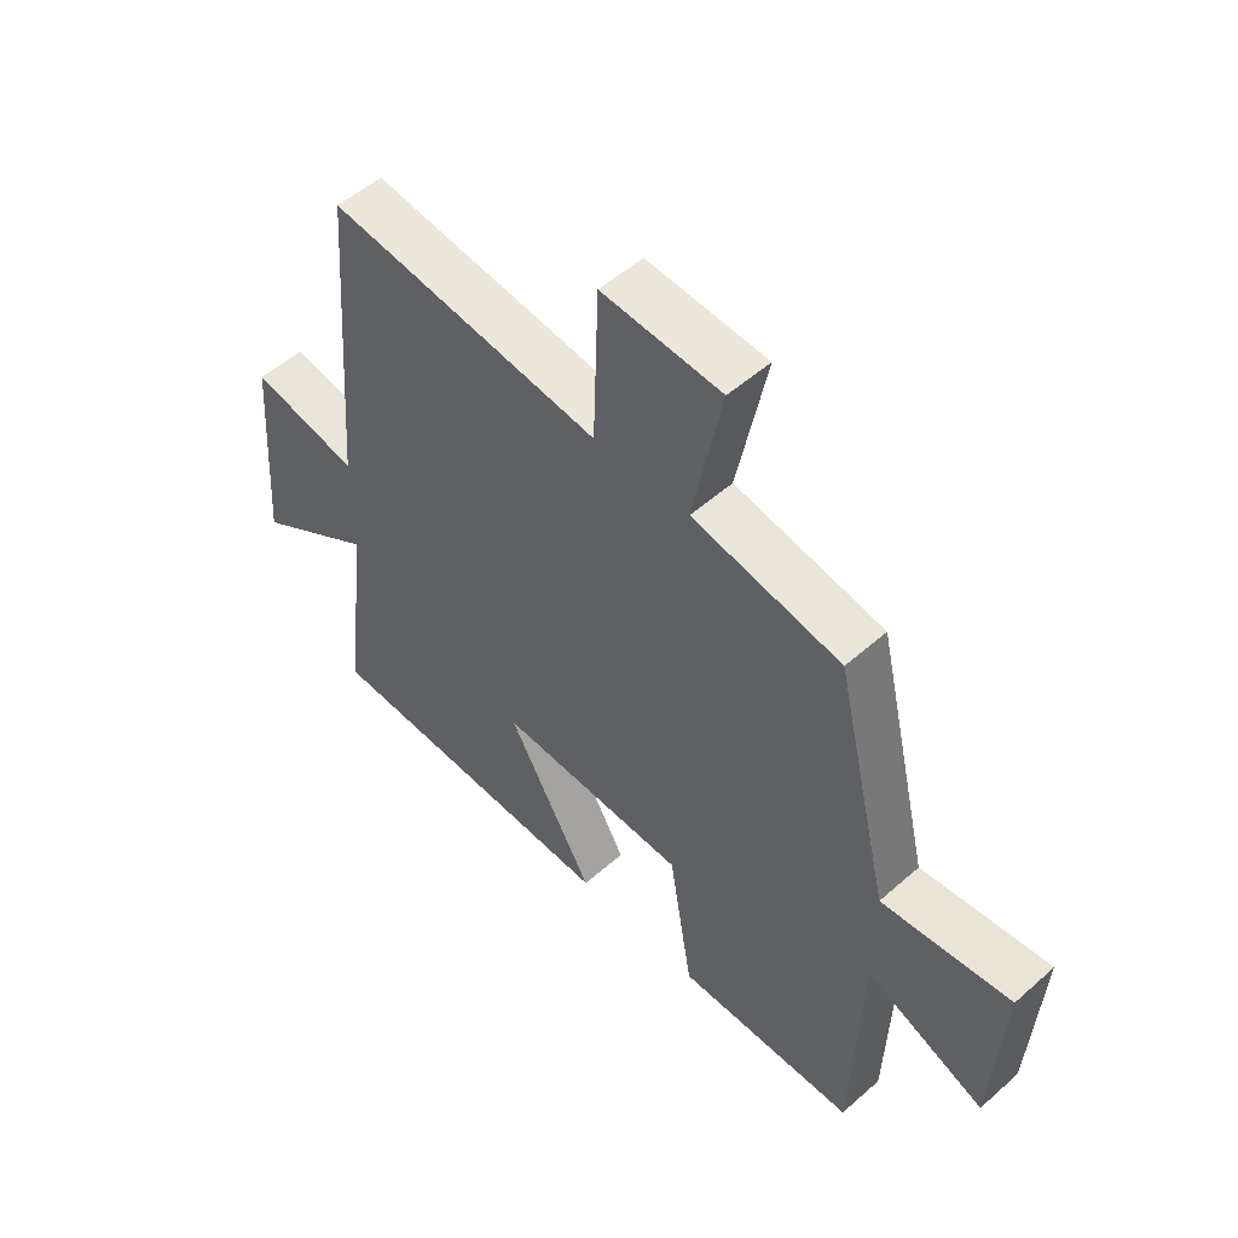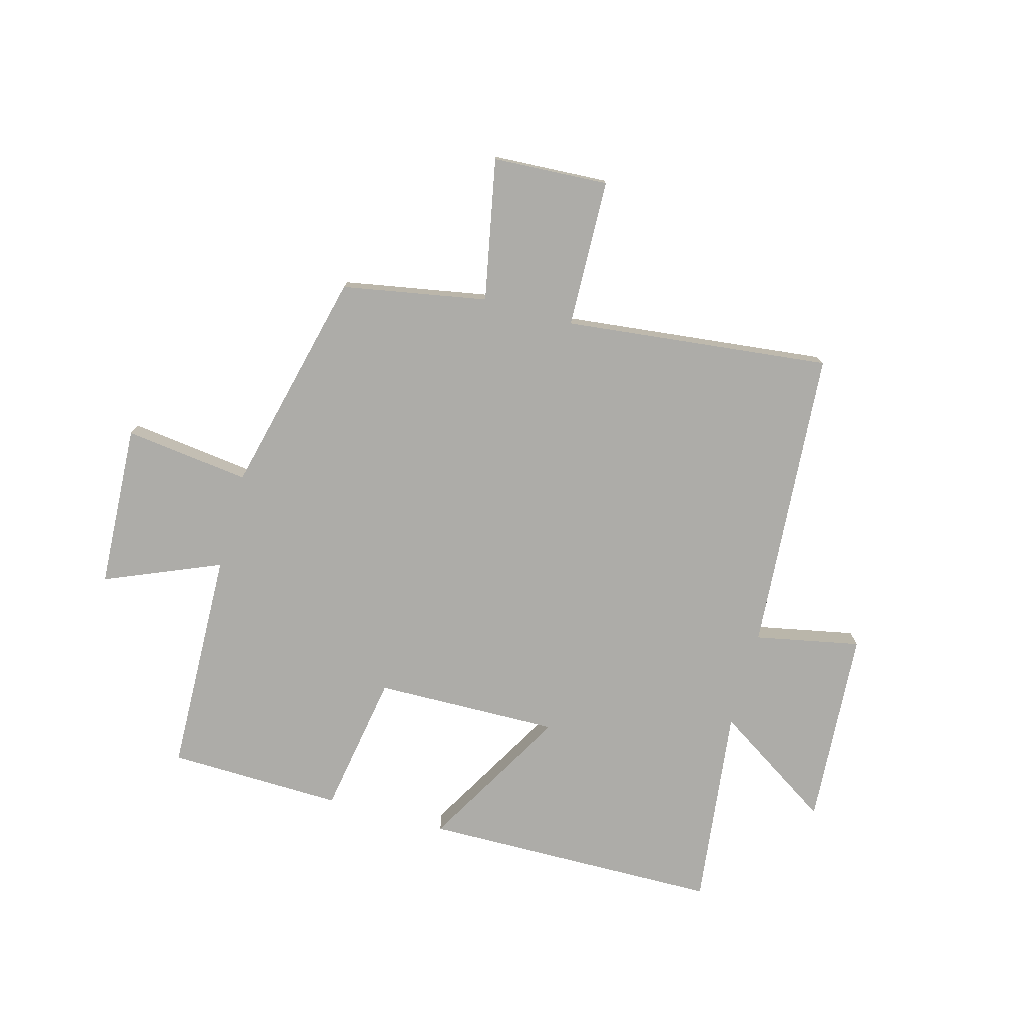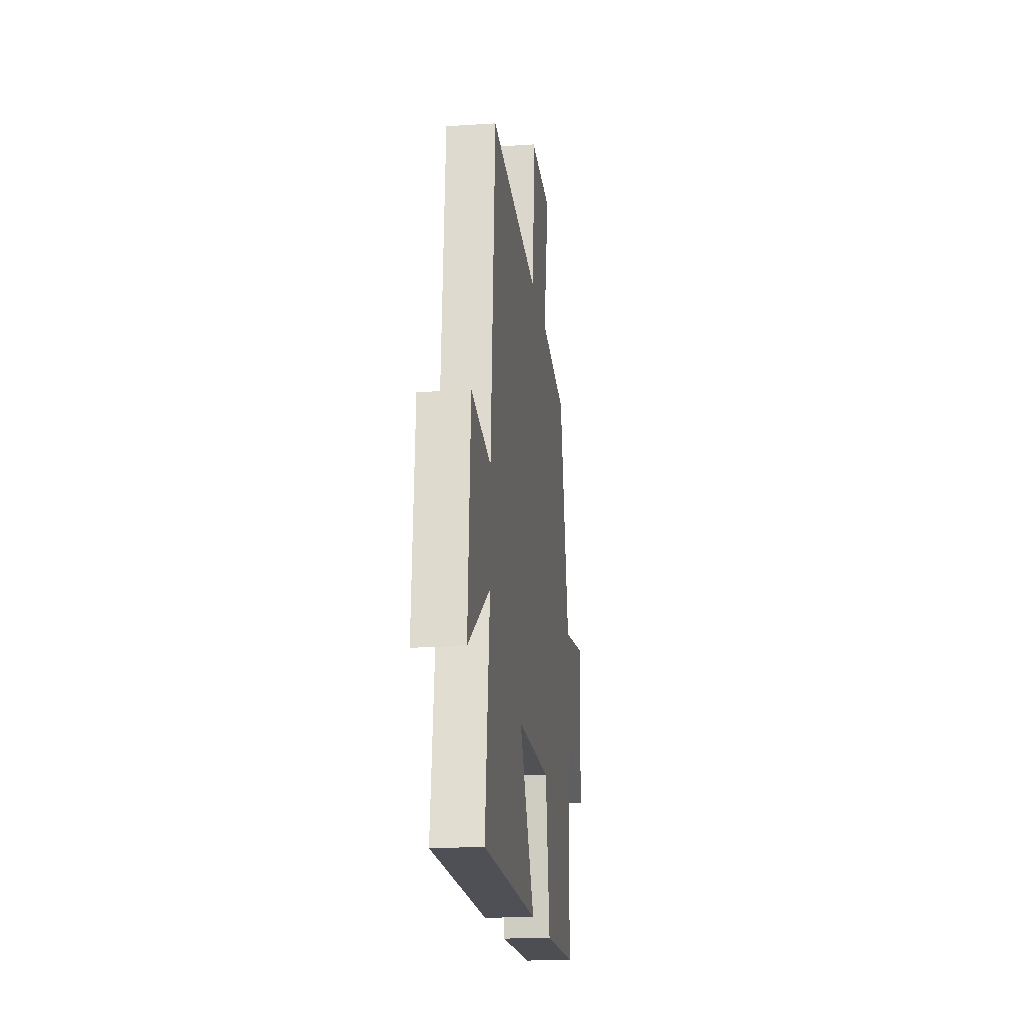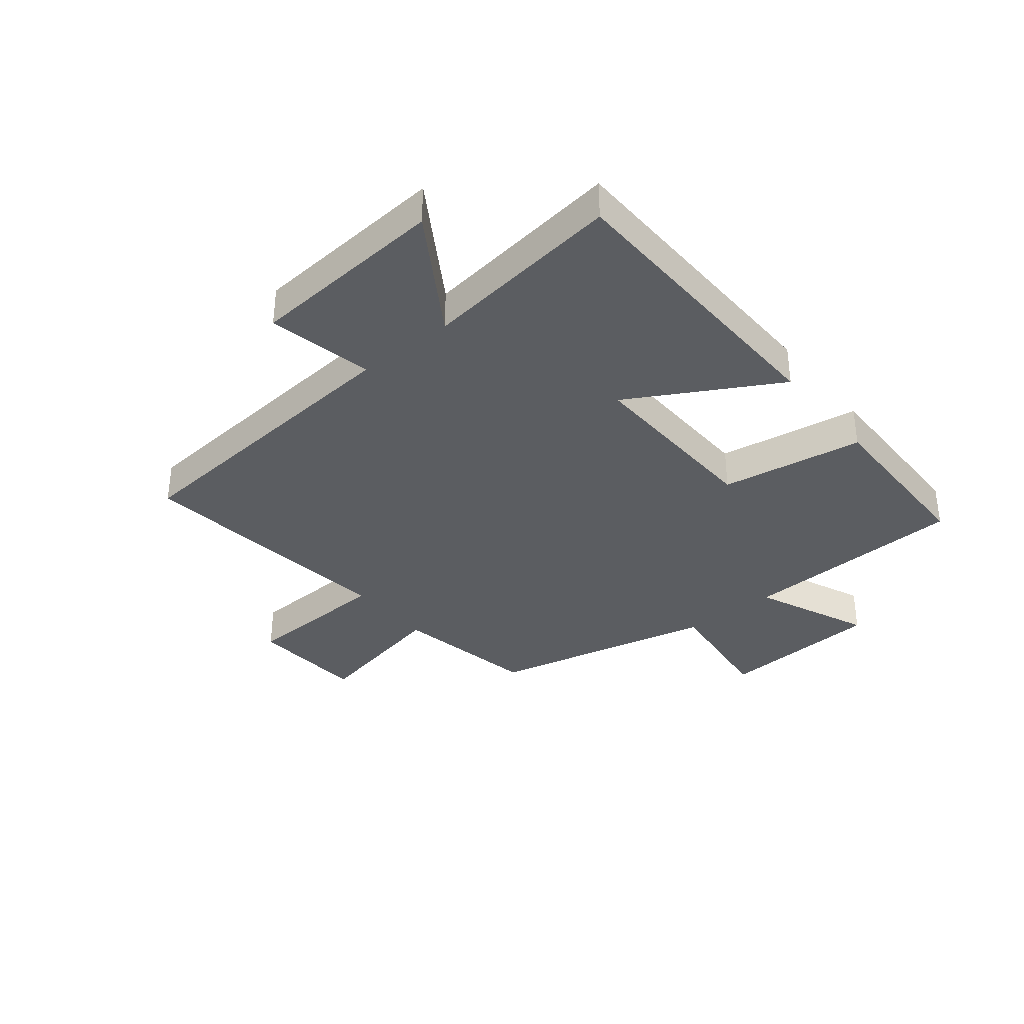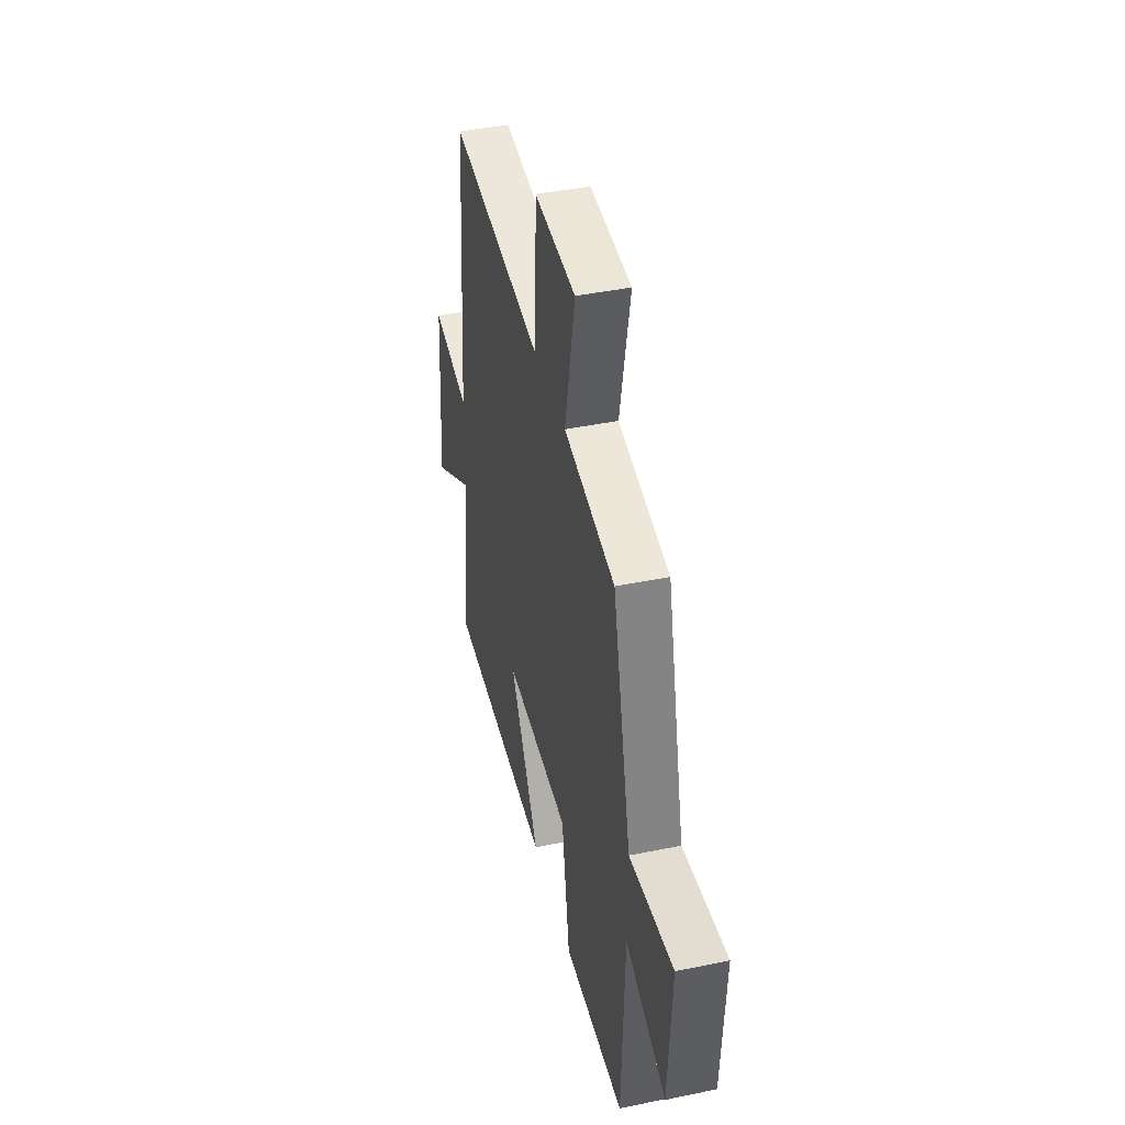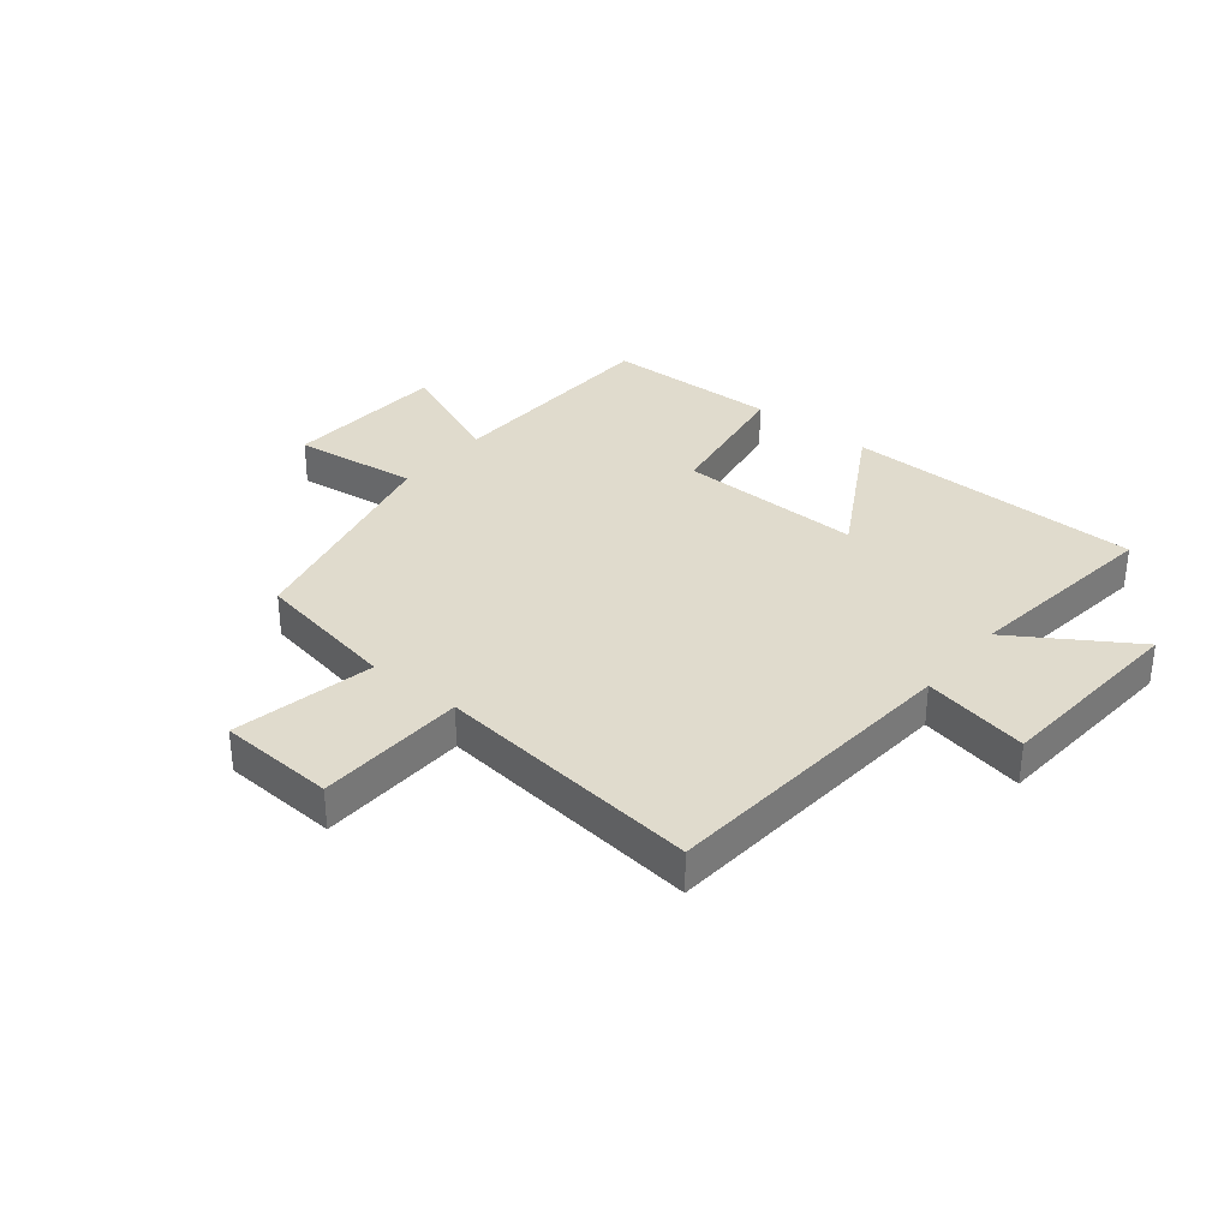
<metadata>
{"format":"obj","ext":"obj","renderer":"f3d","projection":"perspective","resolution":1024,"background":"white","views":[{"elev":52.5,"azim":-133.5,"up":"+Z"},{"elev":-76.6,"azim":-15.6,"up":"+Y"},{"elev":-18.2,"azim":97.2,"up":"+Z"},{"elev":-35.6,"azim":129.2,"up":"+Y"},{"elev":42.4,"azim":-103.9,"up":"+Z"},{"elev":33.3,"azim":39.0,"up":"+Y"}]}
</metadata>
<code>
v -0.408 0.07 0.454
v -0.159 0.07 0.5
v -0.208 0.07 0.744
v -0.008 0.07 0.756
v 0.001 0.07 0.5
v 0.459 0.07 0.553
v 0.5 0.07 0.028
v 0.681 0.07 0.065
v 0.705 0.07 -0.275
v 0.5 0.07 -0.144
v 0.543 0.07 -0.49
v 0.028 0.07 -0.5
v 0.172 0.07 -0.247
v -0.146 0.07 -0.255
v -0.186 0.07 -0.5
v -0.487 0.07 -0.494
v -0.5 0.07 -0.106
v -0.699 0.07 -0.19
v -0.715 0.07 0.092
v -0.5 0.07 0.066
v -0.408 0 0.454
v -0.159 0 0.5
v -0.208 0 0.744
v -0.008 0 0.756
v 0.001 0 0.5
v 0.459 0 0.553
v 0.5 0 0.028
v 0.681 0 0.065
v 0.705 0 -0.275
v 0.5 0 -0.144
v 0.543 0 -0.49
v 0.028 0 -0.5
v 0.172 0 -0.247
v -0.146 0 -0.255
v -0.186 0 -0.5
v -0.487 0 -0.494
v -0.5 0 -0.106
v -0.699 0 -0.19
v -0.715 0 0.092
v -0.5 0 0.066
f 17 18 19 20
f 20 1 2
f 17 20 2
f 16 17 2
f 15 16 2
f 14 15 2
f 13 14 2
f 10 11 12 13
f 10 13 2 3
f 7 8 9 10
f 5 6 7 10
f 5 10 3
f 3 4 5
f 40 39 38 37
f 22 21 40
f 22 40 37
f 22 37 36
f 22 36 35
f 22 35 34
f 22 34 33
f 33 32 31 30
f 23 22 33 30
f 30 29 28 27
f 30 27 26 25
f 23 30 25
f 25 24 23
f 1 21 22 2
f 2 22 23 3
f 3 23 24 4
f 4 24 25 5
f 5 25 26 6
f 6 26 27 7
f 7 27 28 8
f 8 28 29 9
f 9 29 30 10
f 10 30 31 11
f 11 31 32 12
f 12 32 33 13
f 13 33 34 14
f 14 34 35 15
f 15 35 36 16
f 16 36 37 17
f 17 37 38 18
f 18 38 39 19
f 19 39 40 20
f 20 40 21 1

</code>
